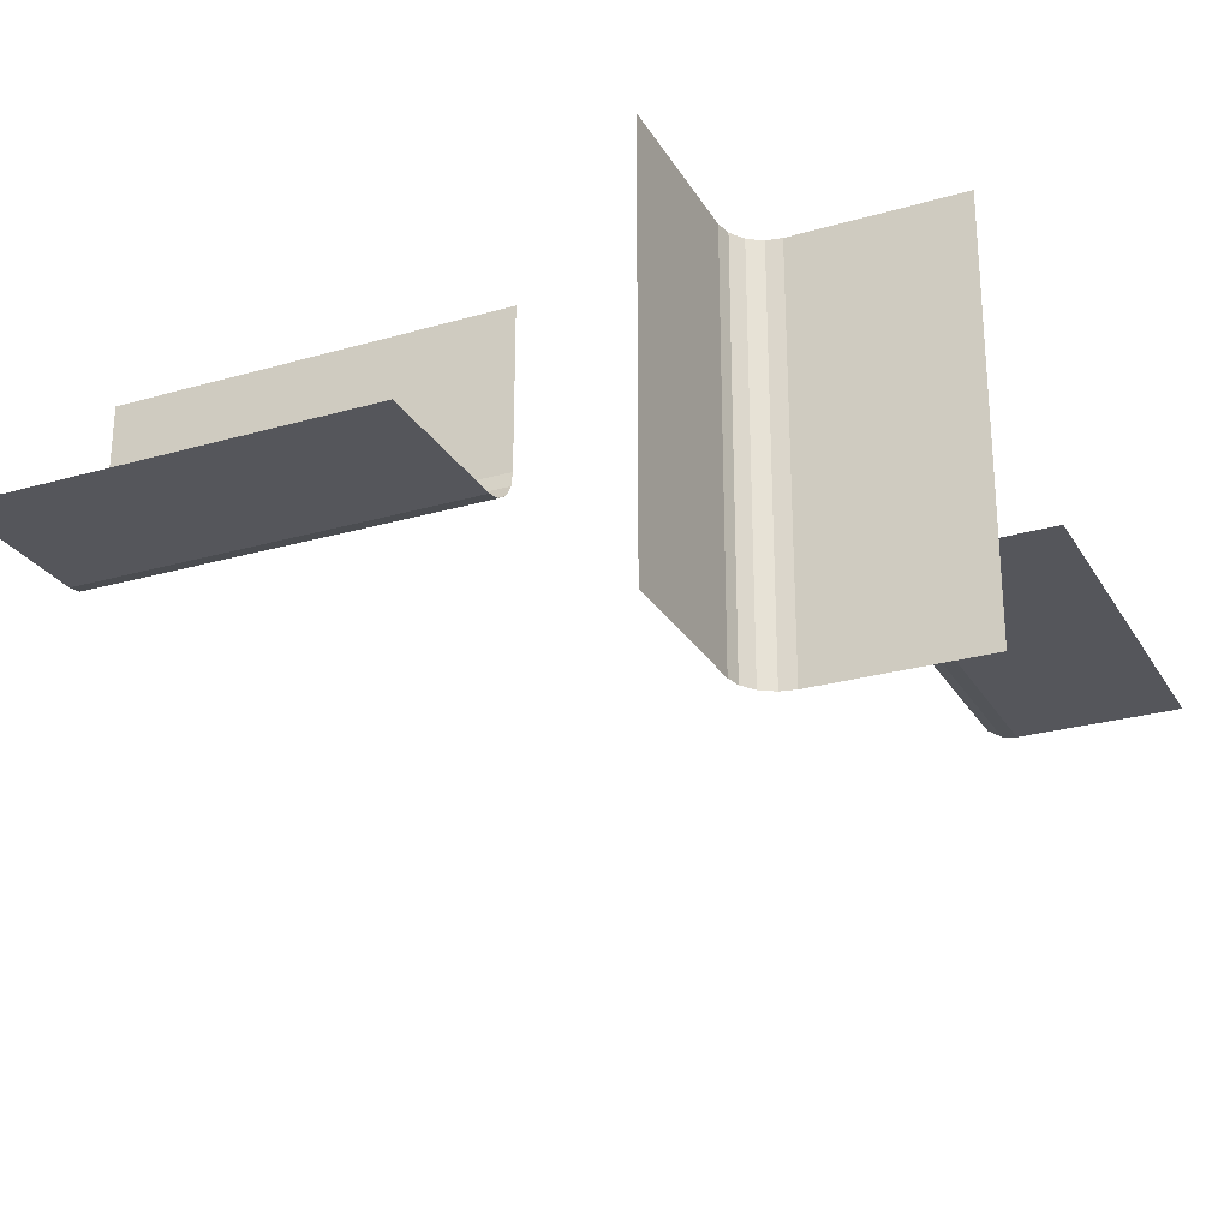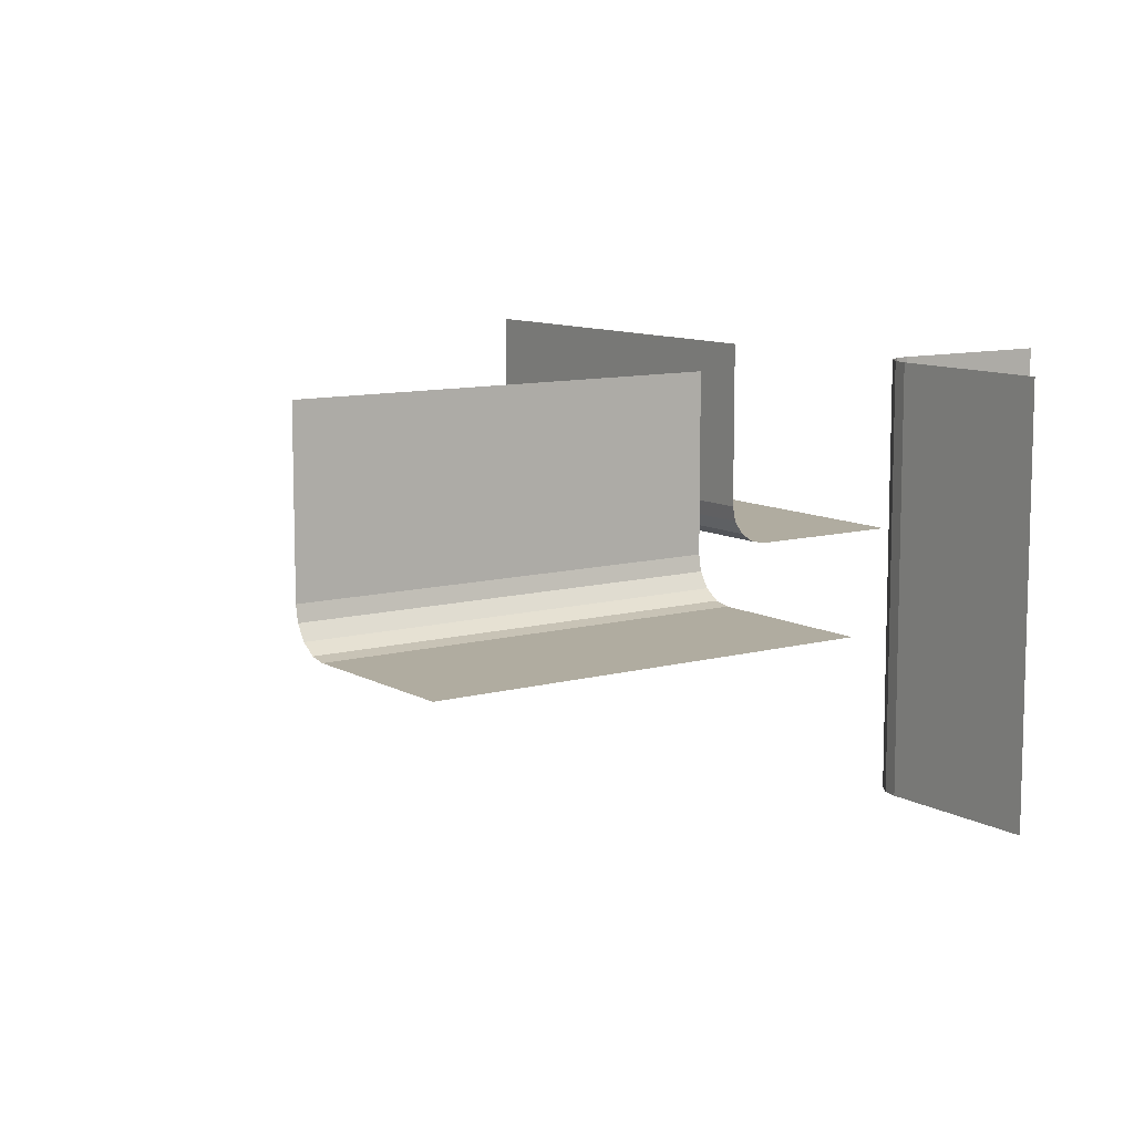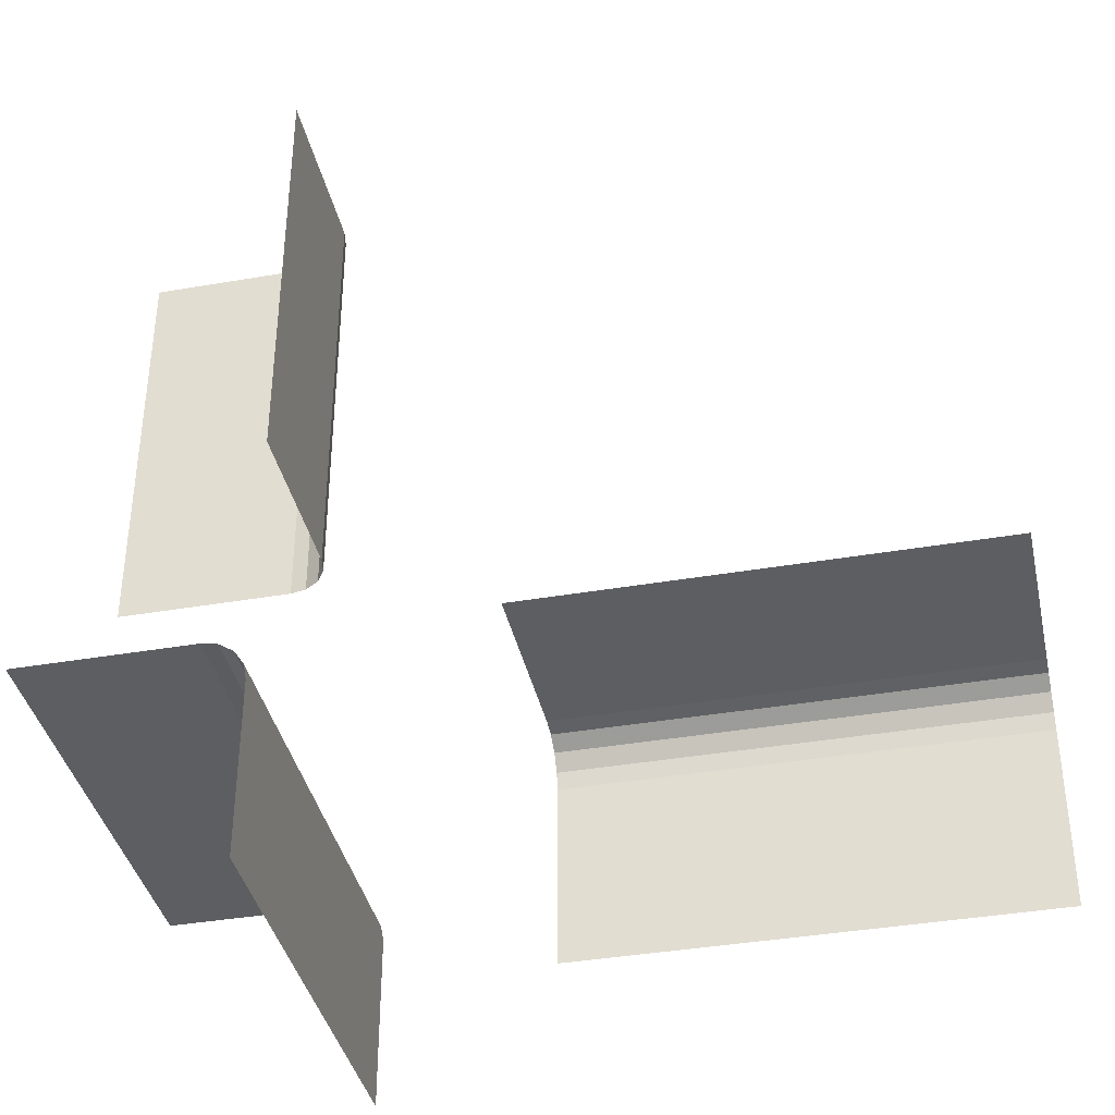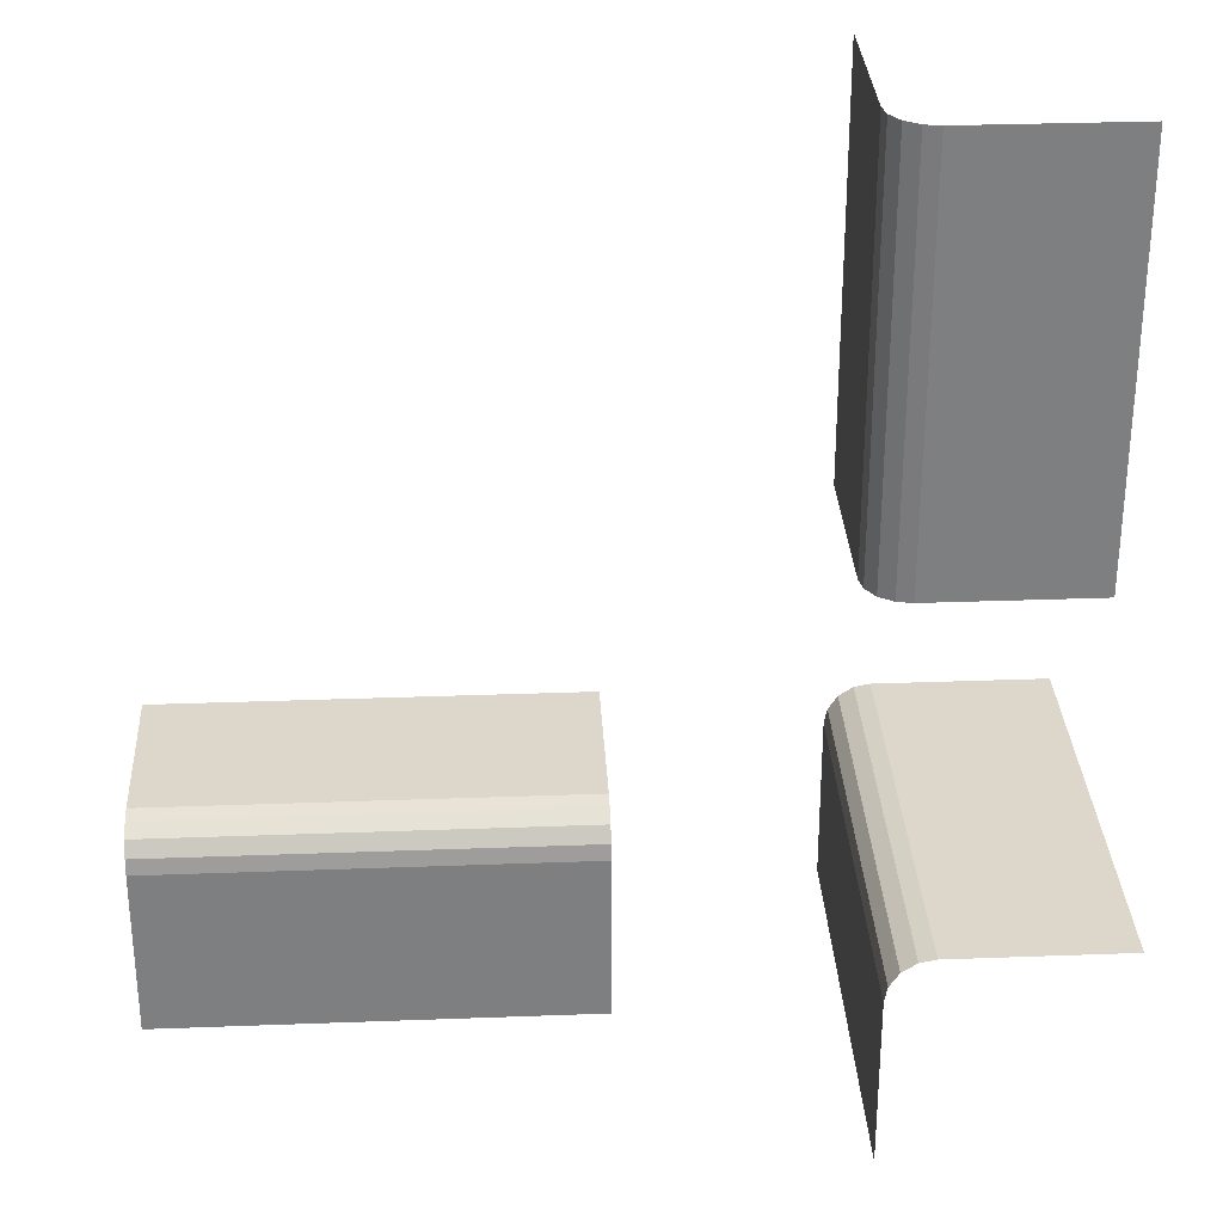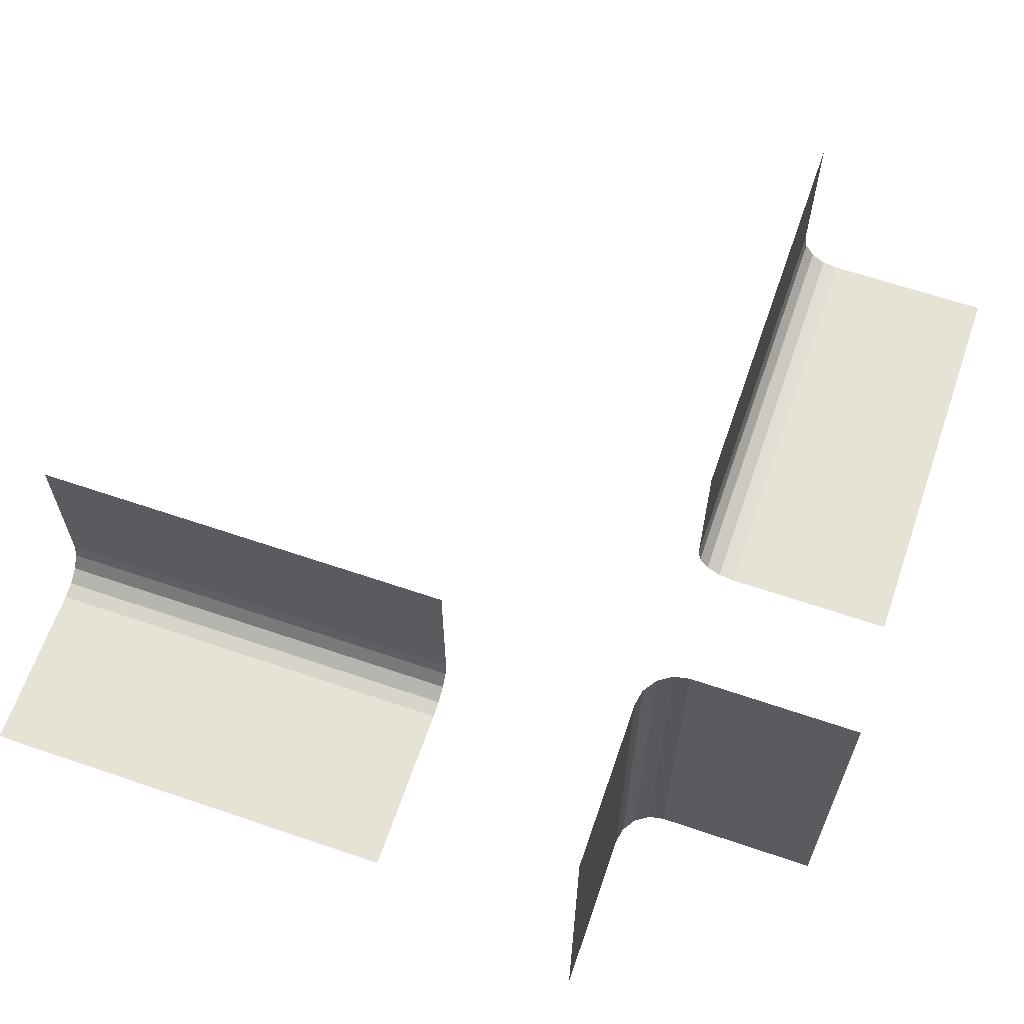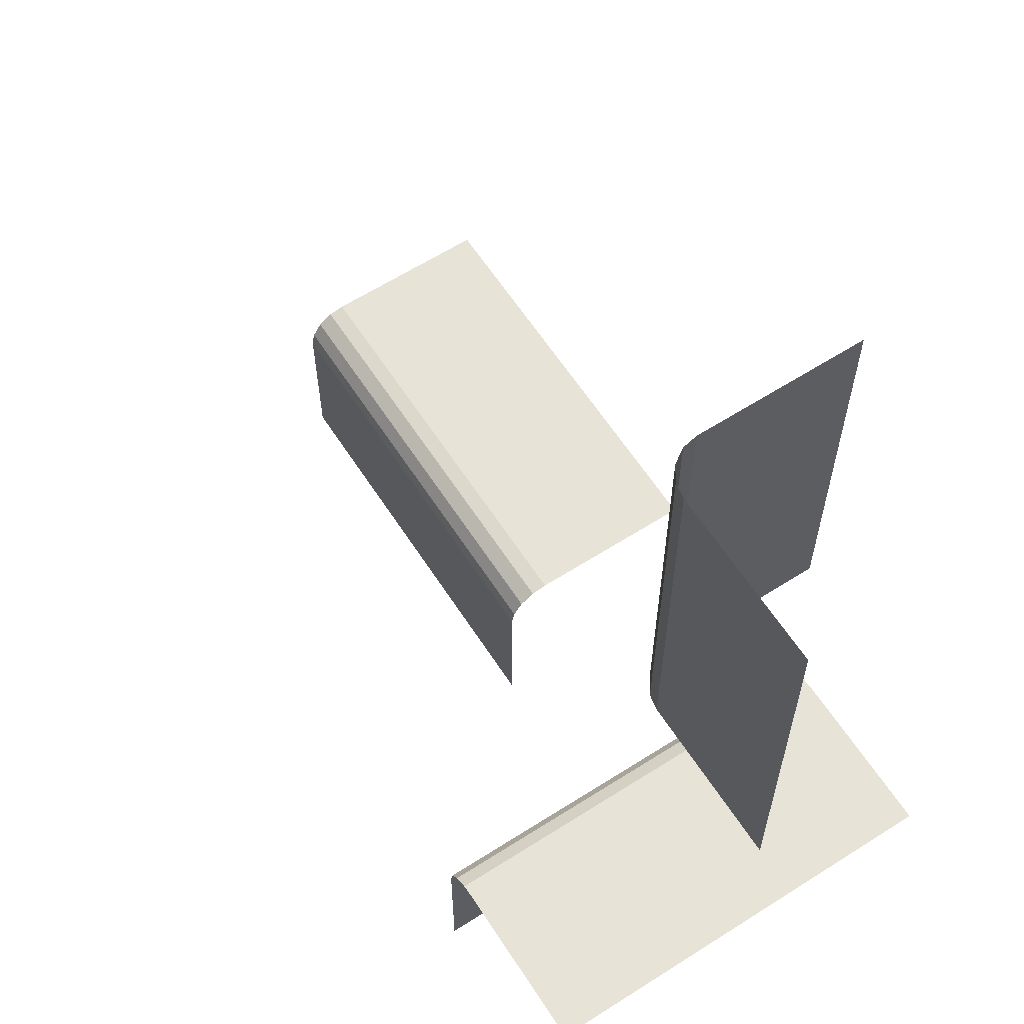
<metadata>
{"format":"obj","ext":"obj","renderer":"f3d","projection":"perspective","resolution":1024,"background":"white","views":[{"elev":-26.2,"azim":-65.5,"up":"+Z"},{"elev":10.0,"azim":-125.2,"up":"+Z"},{"elev":-38.5,"azim":12.3,"up":"+Y"},{"elev":30.6,"azim":176.9,"up":"+Y"},{"elev":63.8,"azim":-71.0,"up":"+Z"},{"elev":62.0,"azim":-122.9,"up":"+Y"}]}
</metadata>
<code>
v 0 -0.2646 0.2646
v 0 -0.2535 0.2816
v 0 -0.5 0.25
v 0 -0.3 0.25
v 0 -0.25 0.3
v 0 -0.25 0.5
v 0 -0.2816 0.2535
v -0.2646 0 0.2646
v -0.2646 -0.2646 0
v -0.2646 -0.2646 0.5
v -0.2646 0.5 0.2646
v 0.25 -0.5 0.25
v 0.25 -0.25 0.5
v -0.2535 0 0.2816
v -0.2535 0.5 0.2816
v -0.2535 -0.2816 0
v -0.2535 -0.2816 0.5
v -0.5 0 0.25
v -0.5 0.25 0.25
v -0.5 0.5 0.25
v -0.5 -0.25 0
v -0.5 -0.25 0.25
v -0.5 -0.25 0.5
v -0.3 0 0.25
v -0.3 0.5 0.25
v -0.3 -0.25 0
v -0.3 -0.25 0.5
v 0.5 -0.2646 0.2646
v 0.5 -0.2535 0.2816
v 0.5 -0.5 0.25
v 0.5 -0.3 0.25
v 0.5 -0.25 0.3
v 0.5 -0.25 0.5
v 0.5 -0.2816 0.2535
v -0.25 0 0.3
v -0.25 0 0.5
v -0.25 0.25 0.5
v -0.25 -0.5 0
v -0.25 -0.5 0.25
v -0.25 -0.5 0.5
v -0.25 -0.3 0
v -0.25 -0.3 0.5
v -0.25 0.5 0.3
v -0.25 0.5 0.5
v -0.2816 0 0.2535
v -0.2816 -0.2535 0
v -0.2816 -0.2535 0.5
v -0.2816 0.5 0.2535
f 22 26 27
f 27 23 22
f 26 22 21
f 42 39 40
f 38 39 41
f 42 41 39
f 16 41 42
f 46 9 10
f 26 46 47
f 9 16 17
f 16 42 17
f 46 10 47
f 26 47 27
f 9 17 10
f 19 24 25
f 25 20 19
f 24 19 18
f 43 37 44
f 36 37 35
f 43 35 37
f 14 35 43
f 45 8 11
f 24 45 48
f 8 14 15
f 14 43 15
f 45 11 48
f 24 48 25
f 8 15 11
f 13 5 32
f 32 33 13
f 5 13 6
f 31 12 30
f 3 12 4
f 31 4 12
f 7 4 31
f 2 1 28
f 5 2 29
f 1 7 34
f 7 31 34
f 2 28 29
f 5 29 32
f 1 34 28

</code>
